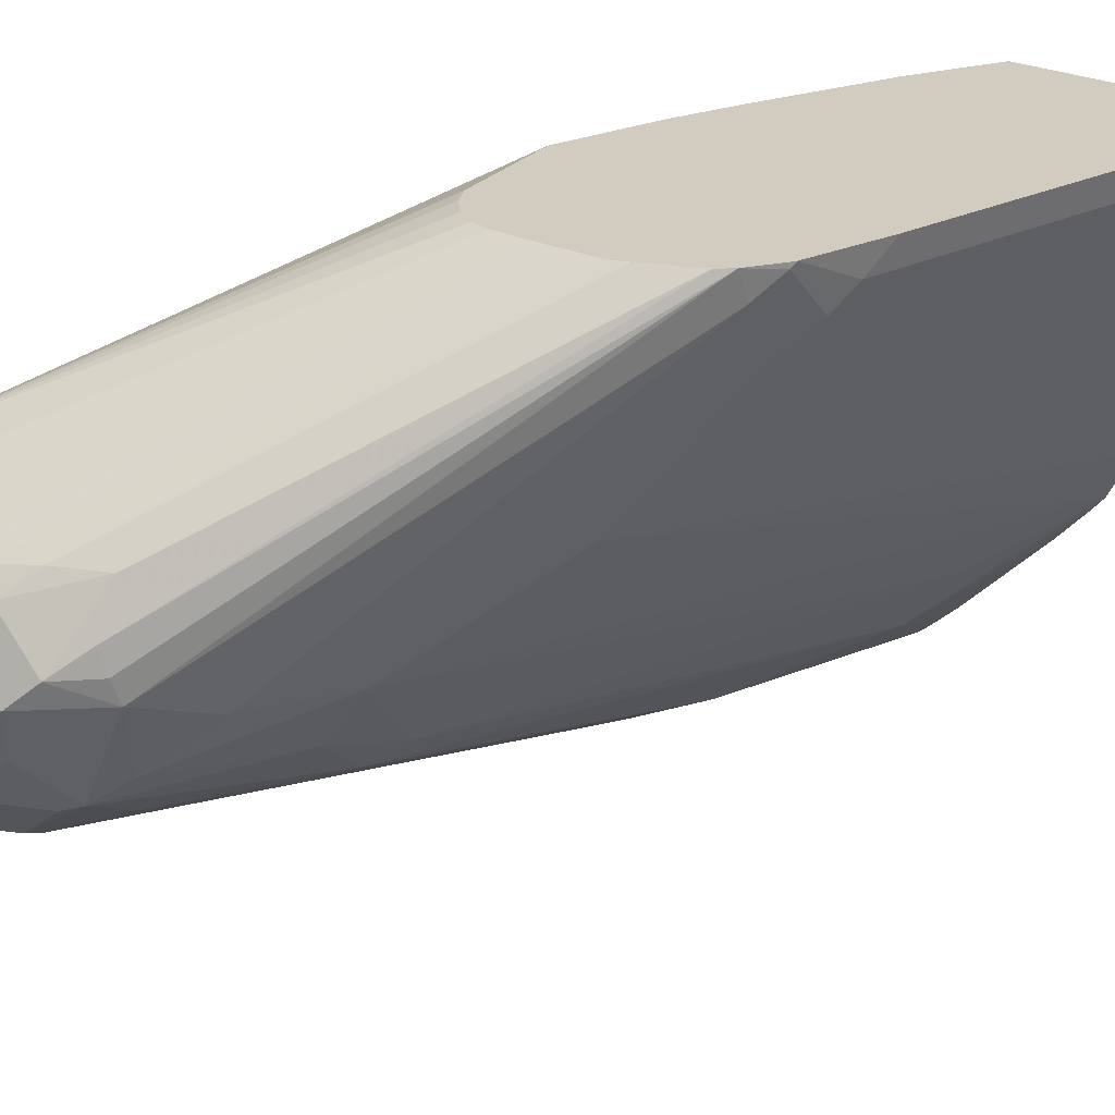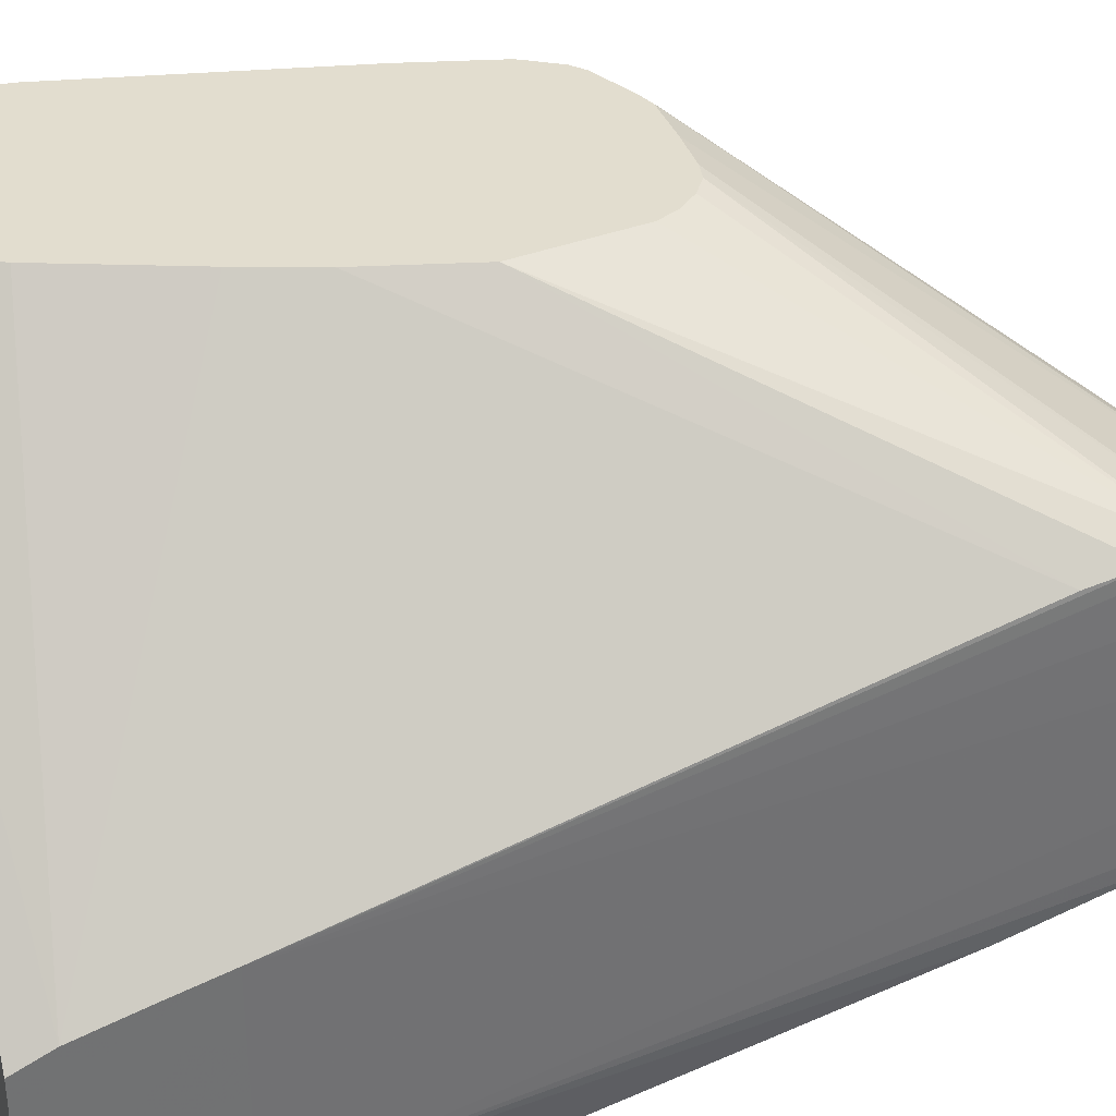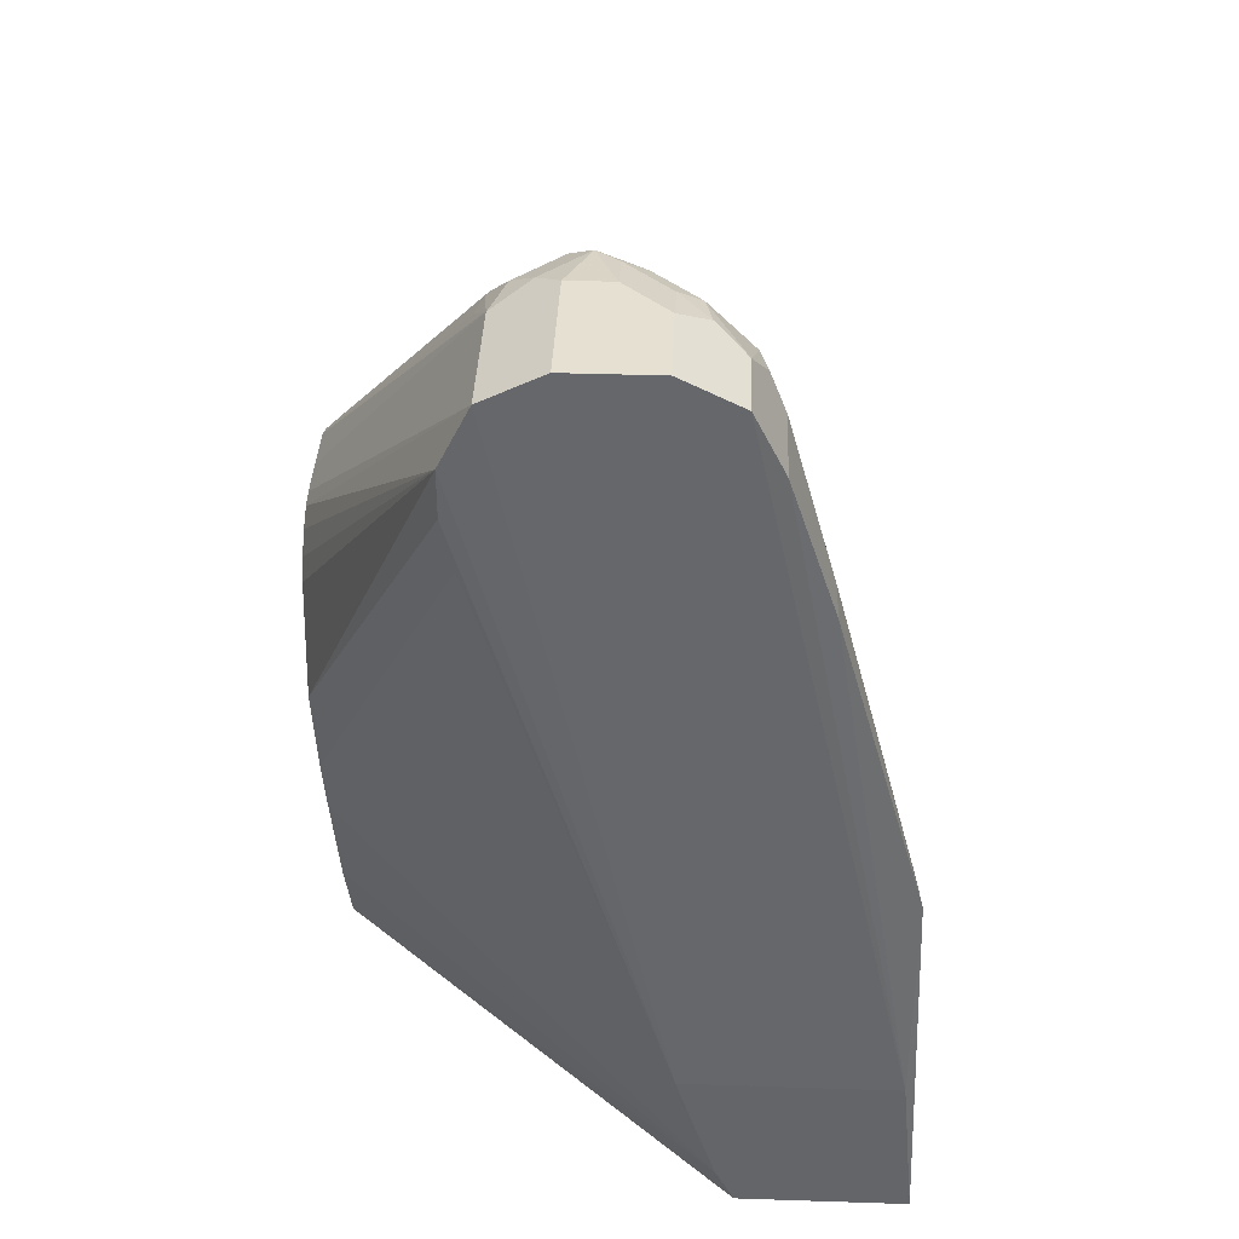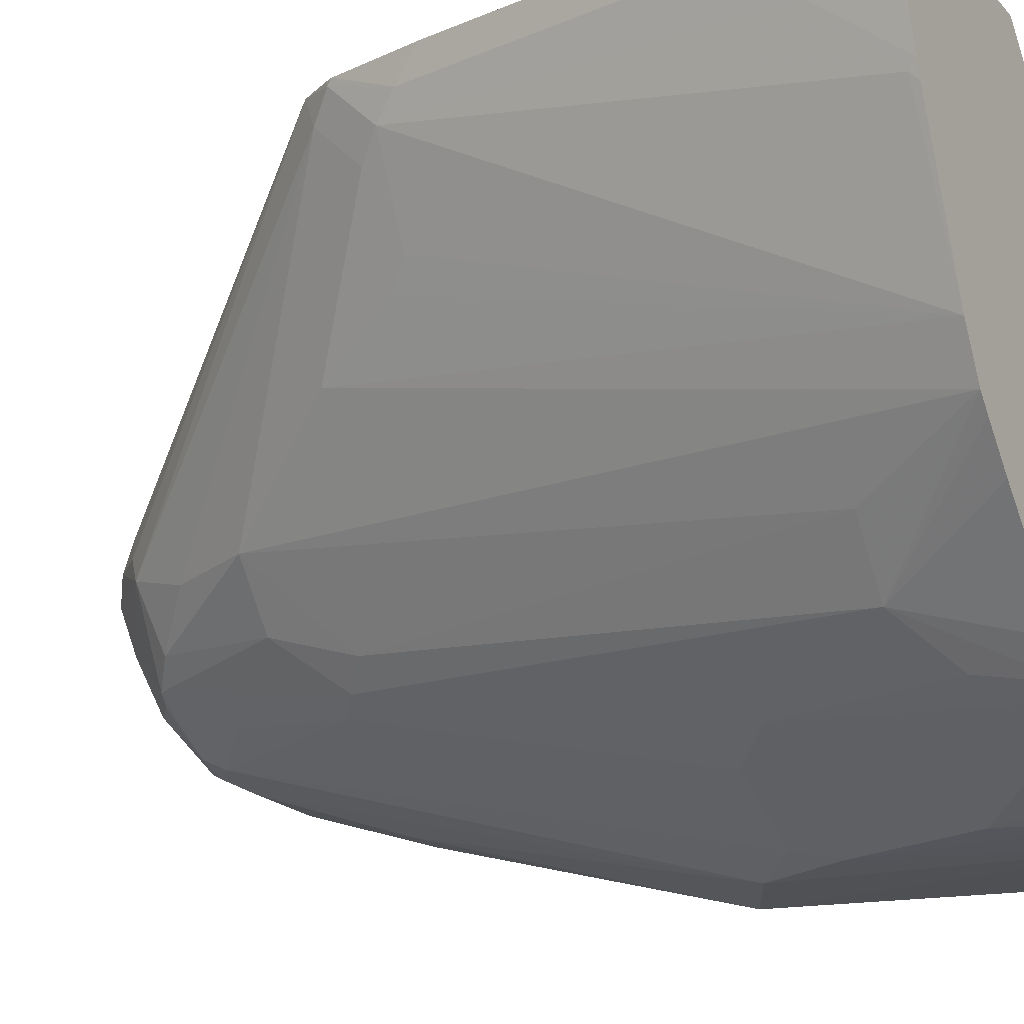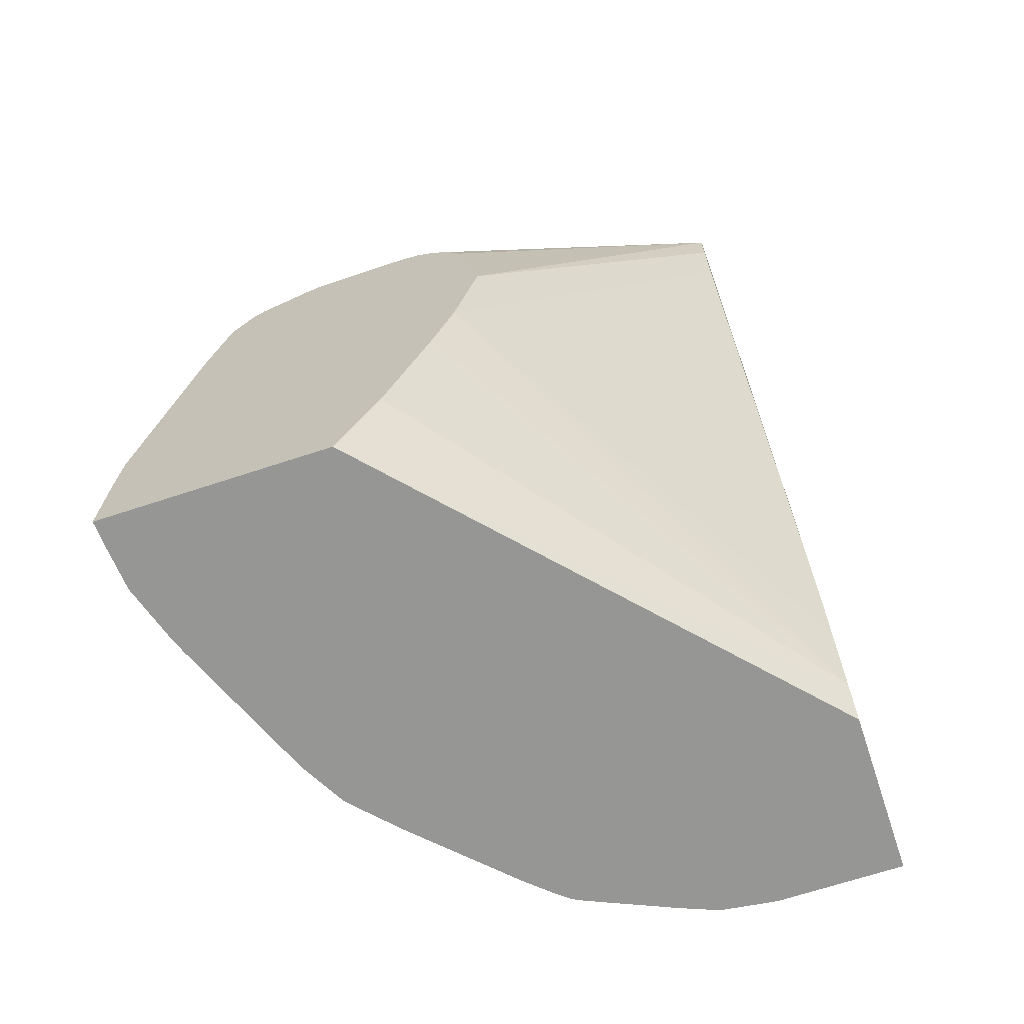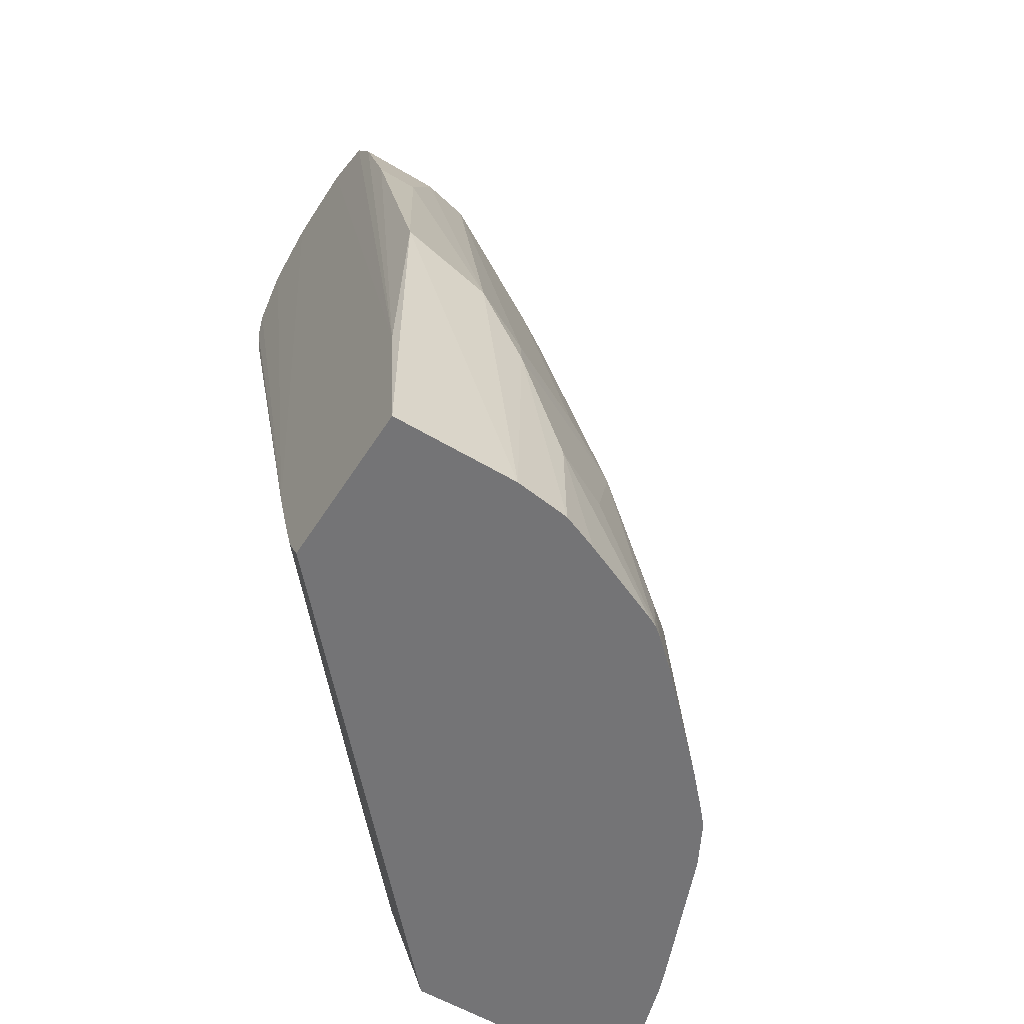
<metadata>
{"format":"obj","ext":"obj","renderer":"f3d","projection":"perspective","resolution":1024,"background":"white","views":[{"elev":24.1,"azim":-139.7,"up":"+Z"},{"elev":34.8,"azim":73.9,"up":"+Z"},{"elev":38.3,"azim":92.4,"up":"+Y"},{"elev":-19.8,"azim":-61.3,"up":"+Z"},{"elev":-67.7,"azim":18.3,"up":"+Y"},{"elev":-56.3,"azim":147.8,"up":"+Y"}]}
</metadata>
<code>
v 0.02201 -0.1558 -0.8972
v 0.1045 -0.1558 -0.8244
v -0.06549 -0.1558 -0.6376
v 0.1045 -0.1389 -0.816
v -0.04742 -0.114 -0.6376
v -0.02713 -0.05307 -0.6376
v -0.01737 -0.02031 -0.6376
v 0.1045 -0.1081 -0.806
v 0.1045 -0.08308 -0.7982
v 0.1045 -0.1558 -0.9006
v 0.1045 -0.08308 -0.8938
v 0.1006 0.2641 -0.7922
v 0.1006 0.2505 -0.8193
v 0.1006 0.2234 -0.8329
v 0.1006 0.1625 -0.8532
v 0.1006 0.02033 -0.8936
v 0.1006 0.01938 -0.8938
v 0.04731 -0.1558 -0.9006
v 0.06092 1.356e-05 -0.8938
v 0.04062 -0.04059 -0.8938
v 0.03807 -0.02031 -0.8887
v -0.02711 -0.04059 -0.86
v 0.02029 -0.1016 -0.8938
v 0.00497 -0.1558 -0.8904
v -0.03393 -0.1558 -0.8735
v -0.04396 -0.1558 -0.8668
v -0.03839 -0.1558 -0.8713
v -0.006777 -0.1016 -0.8803
v -0.0474 -0.1219 -0.86
v -0.06769 -0.1016 -0.8396
v -0.01526 0.132 -0.8227
v -0.002551 0.1422 -0.8278
v -0.002551 -0.02031 -0.8684
v 0.03807 0.2234 -0.8278
v 0.06092 0.2234 -0.8329
v 0.08124 0.1625 -0.8532
v 0.06771 0.2505 -0.8193
v 0.05416 0.237 -0.8261
v 0.03554 0.2336 -0.8227
v 0.01354 0.2031 -0.8193
v 0.005066 0.2336 -0.8024
v -0.02711 0.1625 -0.799
v -0.007638 0.2234 -0.7922
v -0.01526 0.2336 -0.7618
v -0.02794 0.2031 -0.7719
v -0.04823 0.1625 -0.7719
v -0.02794 0.1219 -0.8126
v -0.08885 -0.1016 -0.8126
v -0.1177 -0.1558 -0.7922
v -0.1118 -0.1558 -0.7989
v -0.0971 -0.1558 -0.8148
v -0.05646 -0.1558 -0.8554
v -0.1701 -0.1558 -0.6376
v -0.1566 -0.1558 -0.7043
v -0.1287 -0.1558 -0.7719
v -0.08885 0.1016 -0.7313
v -0.1295 0.06098 -0.6704
v -0.1092 0.06098 -0.711
v -0.1168 0.05082 -0.7008
v -0.1371 0.05082 -0.6602
v -0.1574 -0.1524 -0.7009
v -0.1625 -0.1219 -0.6704
v -0.1625 -0.08124 -0.6501
v -0.1676 -0.1558 -0.6704
v -0.1591 -0.1558 -0.6974
v -0.1693 -0.1558 -0.6499
v -0.1687 -0.1203 -0.6376
v -0.1672 -0.09372 -0.6376
v -0.1422 0.04066 -0.6501
v -0.1371 0.0711 -0.6399
v -0.1295 0.08126 -0.6501
v -0.129 0.08544 -0.6376
v -0.01355 0.237 -0.7516
v -0.01017 0.2387 -0.7415
v -0.1234 0.09064 -0.6376
v -0.1383 0.06883 -0.6376
v -0.1367 0.07189 -0.6376
v -0.1468 0.02818 -0.6376
v -0.02311 0.09051 -0.6376
v -0.03137 0.0988 -0.6376
v -0.09371 0.1045 -0.6376
v -0.1016 0.1016 -0.6376
v 0.01015 0.2387 -0.7212
v -0.01017 0.2285 -0.7212
v 0.0203 0.2514 -0.7313
v -2.074e-05 0.2514 -0.7516
v 0.03045 0.259 -0.7415
v 0.04062 0.2505 -0.7246
v 0.0203 0.237 -0.7178
v -0.06946 0.1055 -0.6376
v 0.1006 0.2505 -0.7246
v -0.04916 0.1055 -0.6376
v -0.04061 0.1041 -0.6376
v 0.1006 0.2234 -0.711
v 0.1006 0.2022 -0.711
v 0.1006 0.1793 -0.7161
v -0.006812 0.02818 -0.6376
v -0.01776 0.08126 -0.6376
v 0.1006 0.2641 -0.7516
v 0.04062 0.2641 -0.7516
v 0.01015 0.259 -0.7618
v 0.04062 0.2641 -0.7719
v 0.01777 0.259 -0.7719
v 0.01521 0.2539 -0.7821
v 0.03807 0.259 -0.7922
v 0.06092 0.2641 -0.7922
v 0.05416 0.2573 -0.8058
v 0.03554 0.2539 -0.8024
v 0.01354 0.237 -0.8058
f 93 90 80
f 92 90 93
f 92 93 91
f 92 91 90
f 90 88 81
f 89 81 88
f 93 80 94
f 83 81 89
f 83 82 81
f 90 91 88
f 93 94 91
f 98 94 79
f 95 9 94
f 95 96 9
f 95 97 96
f 95 94 97
f 98 97 94
f 98 79 97
f 94 80 79
f 97 79 7
f 97 7 96
f 83 89 88
f 9 96 7
f 94 9 91
f 85 83 88
f 77 72 70
f 85 87 86
f 79 3 7
f 72 44 71
f 72 73 44
f 72 74 73
f 72 75 74
f 72 76 75
f 77 76 72
f 77 70 76
f 70 69 76
f 69 78 76
f 69 68 78
f 68 53 78
f 78 53 75
f 76 78 75
f 75 53 3
f 79 75 3
f 80 75 79
f 81 75 80
f 82 75 81
f 83 75 82
f 83 84 75
f 85 84 83
f 85 86 84
f 85 88 87
f 5 7 3
f 41 109 39
f 99 91 9
f 108 37 39
f 108 107 37
f 37 107 12
f 37 12 13
f 37 13 14
f 37 38 39
f 72 71 70
f 99 9 12
f 90 81 80
f 3 53 52
f 1 3 52
f 26 1 52
f 26 52 30
f 71 44 45
f 71 45 46
f 71 46 57
f 71 57 60
f 58 60 57
f 61 55 54
f 36 14 15
f 36 15 16
f 36 16 19
f 17 19 16
f 108 39 109
f 6 7 5
f 108 109 41
f 86 74 84
f 87 91 99
f 87 88 91
f 100 87 99
f 100 101 87
f 102 101 100
f 103 101 102
f 103 104 101
f 103 102 105
f 102 106 105
f 102 100 106
f 100 99 106
f 106 99 12
f 106 12 107
f 105 106 107
f 105 107 108
f 105 108 104
f 104 108 41
f 104 41 44
f 104 44 101
f 86 101 44
f 86 87 101
f 86 44 73
f 86 73 74
f 74 75 84
f 70 71 60
f 103 105 104
f 63 69 60
f 18 10 2
f 24 23 1
f 24 25 23
f 24 1 25
f 25 1 26
f 27 25 26
f 28 25 27
f 28 23 25
f 28 22 23
f 28 27 22
f 27 29 22
f 27 26 29
f 29 26 30
f 29 30 22
f 22 30 31
f 32 22 31
f 33 22 32
f 21 22 33
f 21 33 34
f 21 34 19
f 35 19 34
f 35 36 19
f 35 14 36
f 18 2 1
f 35 37 14
f 20 18 1
f 20 23 22
f 70 60 69
f 2 3 1
f 4 3 2
f 4 5 3
f 4 6 5
f 8 7 4
f 8 9 7
f 8 4 9
f 4 2 9
f 9 2 10
f 11 9 10
f 11 12 9
f 11 13 12
f 11 14 13
f 11 15 14
f 11 16 15
f 11 17 16
f 11 10 17
f 18 17 10
f 18 19 17
f 20 19 18
f 20 21 19
f 20 22 21
f 20 1 23
f 35 38 37
f 4 7 6
f 34 39 38
f 56 49 55
f 56 46 49
f 56 57 46
f 56 58 57
f 56 55 58
f 59 58 55
f 59 60 58
f 59 55 60
f 61 60 55
f 62 60 61
f 62 63 60
f 55 49 54
f 62 64 63
f 62 61 65
f 65 61 54
f 65 54 64
f 64 54 53
f 66 64 53
f 66 67 64
f 66 53 67
f 63 68 69
f 67 68 64
f 63 64 68
f 35 34 38
f 62 65 64
f 49 51 54
f 67 53 68
f 51 52 53
f 54 51 53
f 40 41 39
f 40 32 31
f 40 34 32
f 33 32 34
f 42 41 31
f 43 41 42
f 43 44 41
f 43 45 44
f 43 46 45
f 43 42 46
f 40 31 41
f 42 31 47
f 51 30 52
f 42 47 46
f 50 30 51
f 50 51 49
f 50 49 30
f 40 39 34
f 48 49 46
f 48 46 47
f 48 47 30
f 48 30 49
f 47 31 30

</code>
